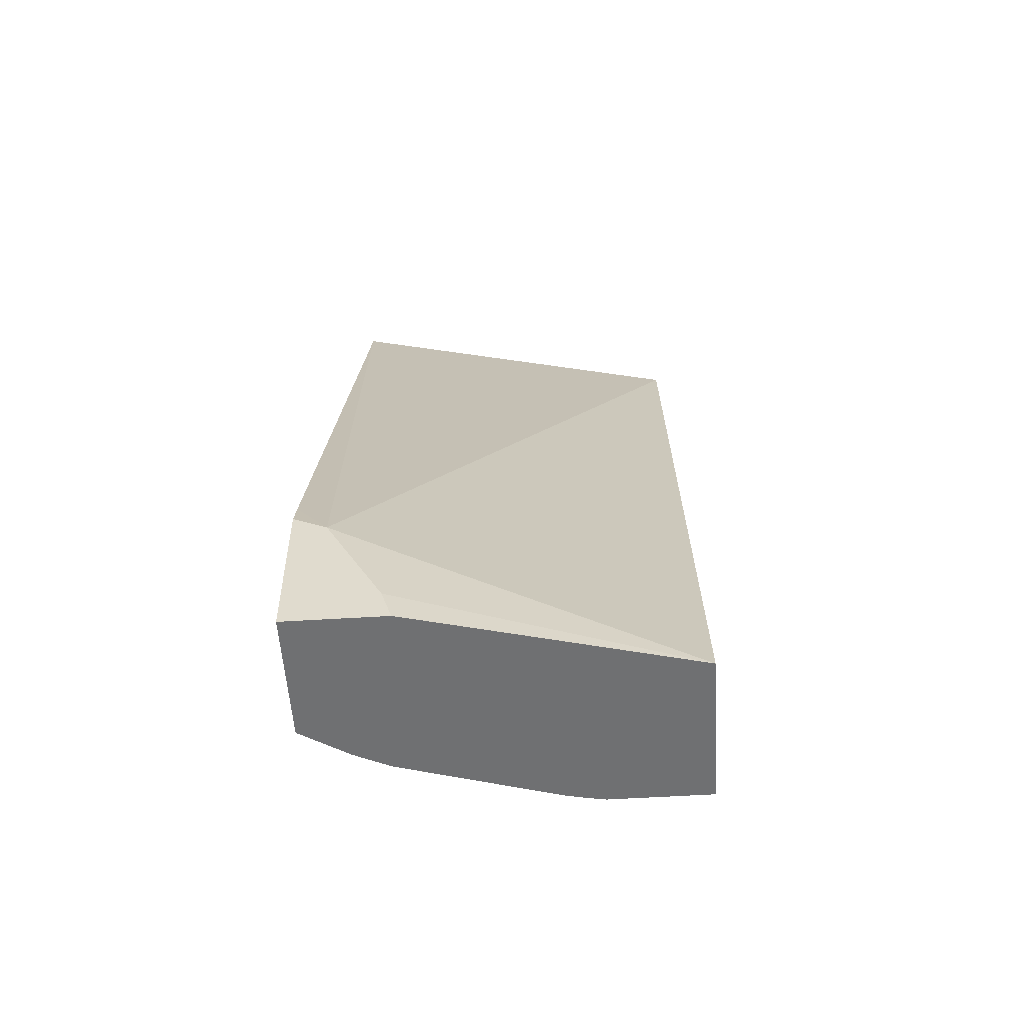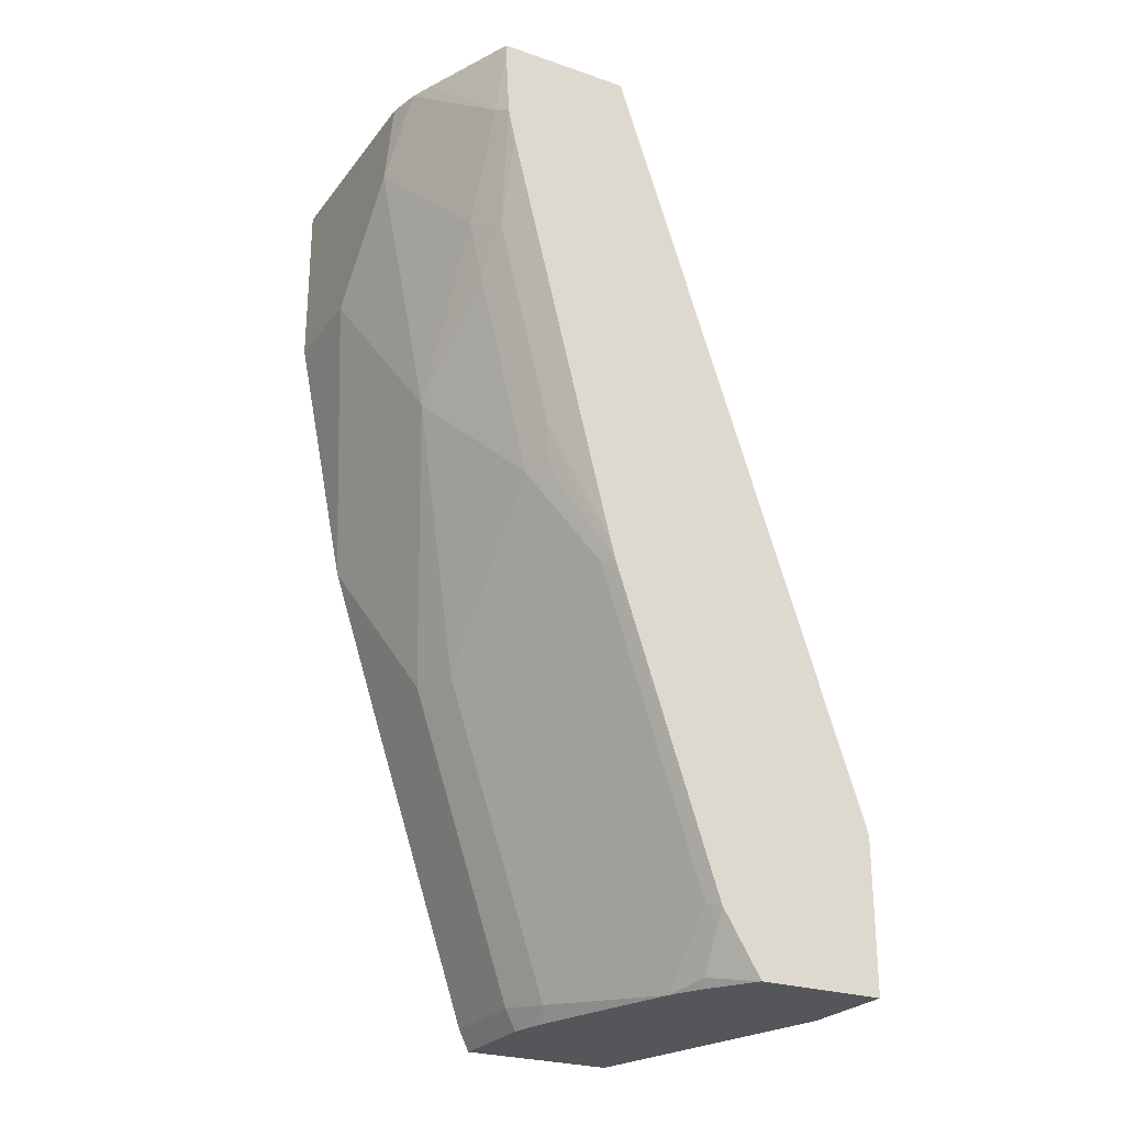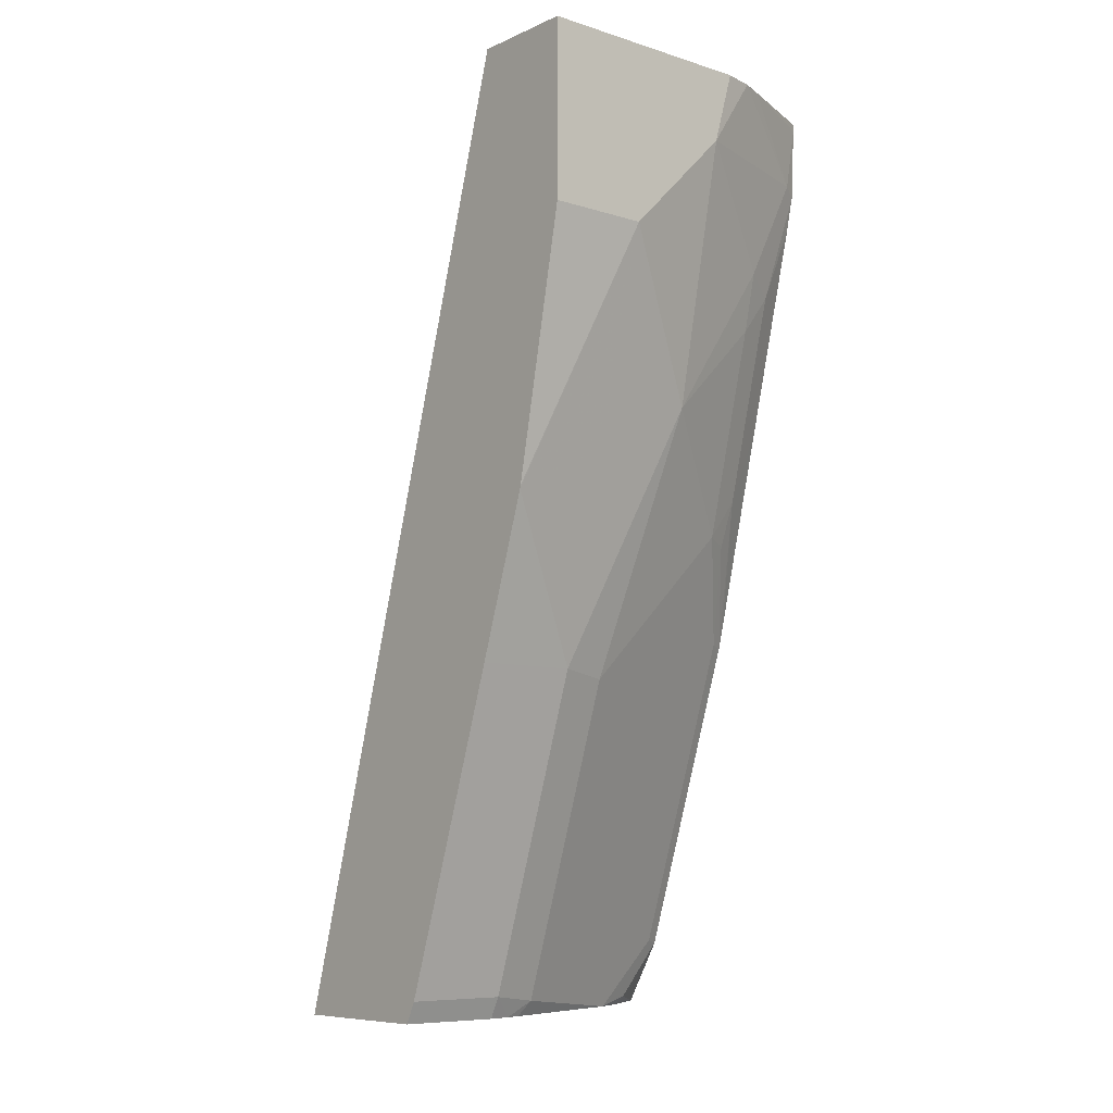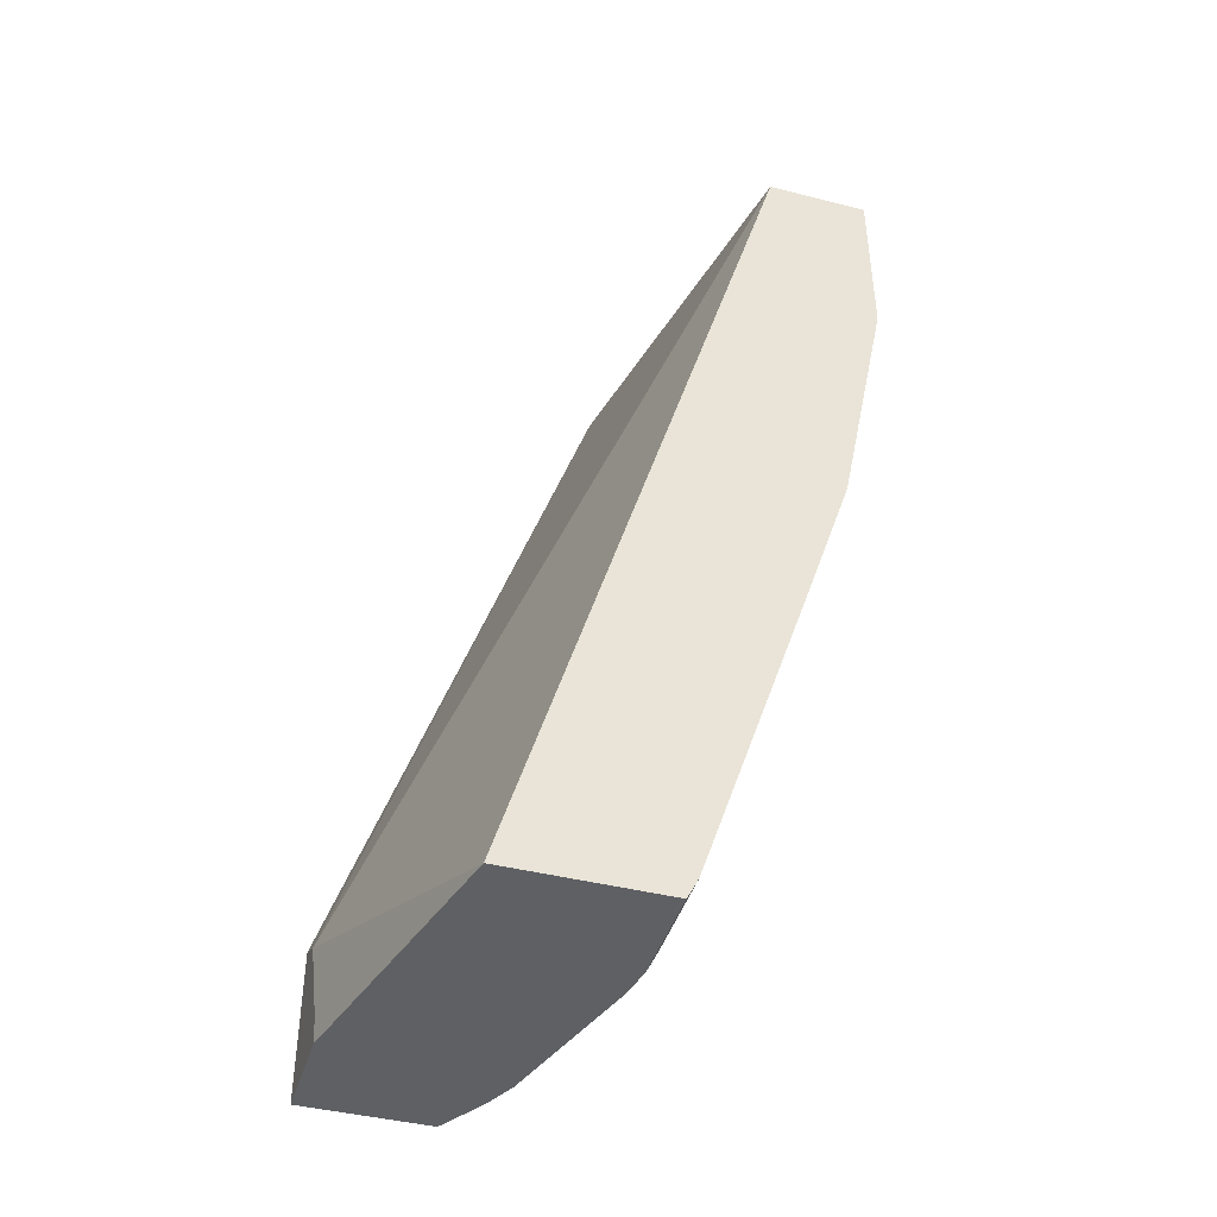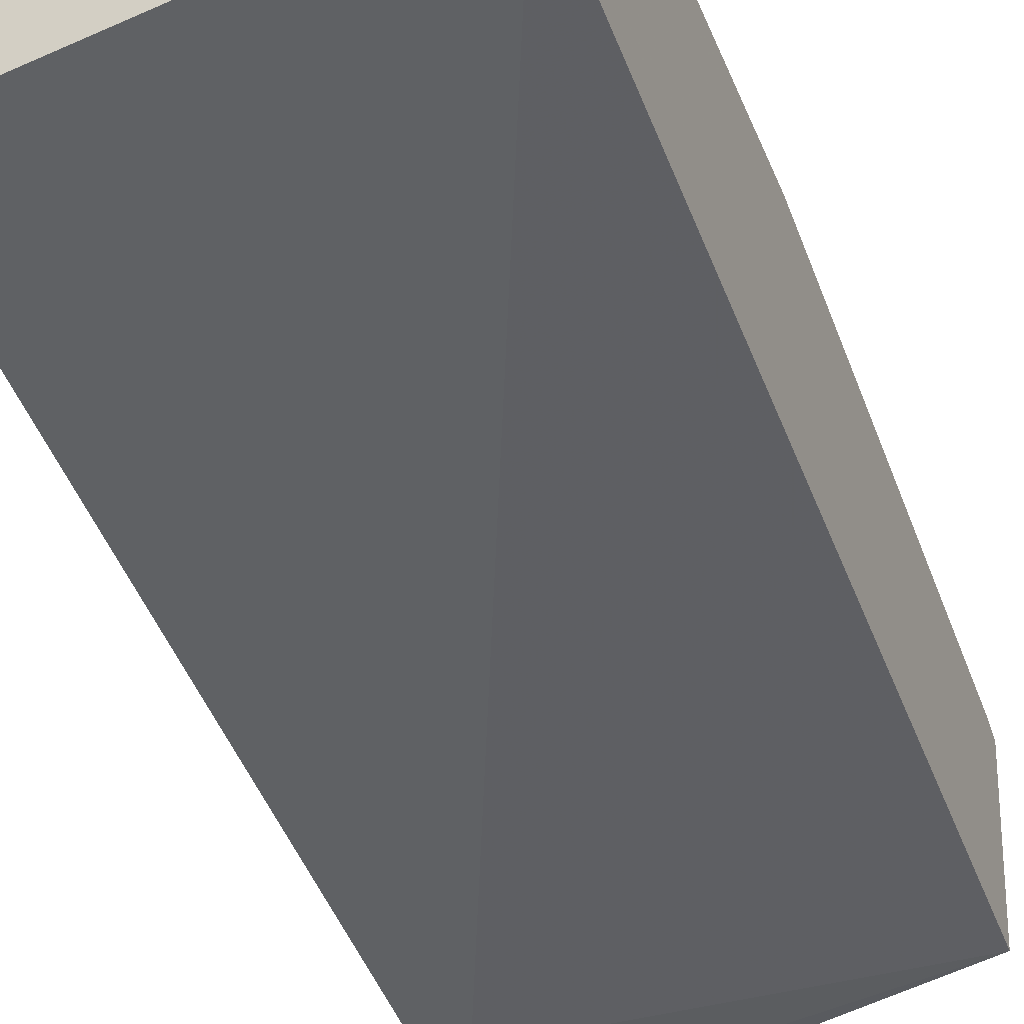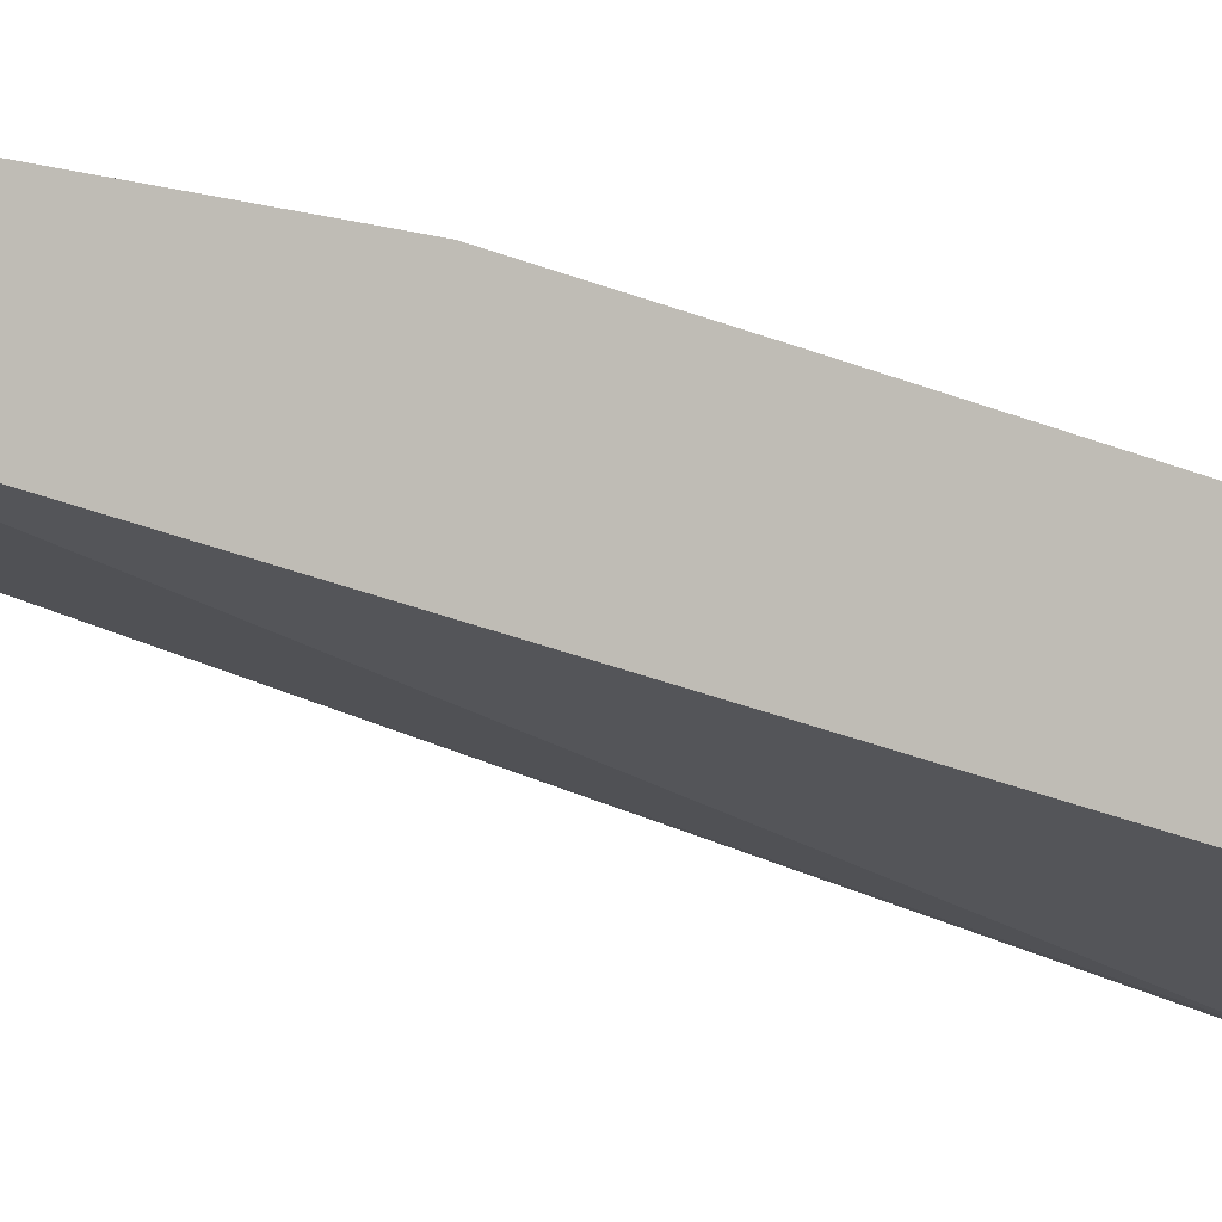
<metadata>
{"format":"obj","ext":"obj","renderer":"f3d","projection":"perspective","resolution":1024,"background":"white","views":[{"elev":-54.9,"azim":-176.2,"up":"+Y"},{"elev":-25.6,"azim":61.4,"up":"+Y"},{"elev":-8.3,"azim":-40.3,"up":"+Y"},{"elev":-43.0,"azim":-106.7,"up":"+Y"},{"elev":-27.1,"azim":-159.0,"up":"+Z"},{"elev":-1.5,"azim":-75.4,"up":"+Z"}]}
</metadata>
<code>
v 0.1605 0.0144 0.6572
v 0.001999 0.0144 0.6572
v 0.146 -0.03651 0.6572
v 0.1825 0.0144 0.6523
v 0.001999 0.0144 0.5841
v 0.001999 -0.1096 0.6572
v 0.2191 -0.1096 0.6207
v 0.2556 -0.03651 0.6207
v 0.07302 -0.1096 0.6572
v 0.146 -0.2191 0.6207
v 0.1985 0.0144 0.646
v 0.2661 0.0144 0.5241
v 0.243 -0.5399 0.344
v 0.001999 -0.6356 0.3941
v 0.001999 -0.2902 0.6207
v 0.2434 -0.1217 0.6085
v 0.2661 -0.04179 0.6154
v 0.2191 -0.1506 0.6115
v 0.2661 0.009178 0.618
v 0.001999 -0.2923 0.6201
v 0.07302 -0.2556 0.6207
v 0.2191 -0.2967 0.575
v 0.07302 -0.4016 0.5841
v 0.1095 -0.4061 0.575
v 0.146 -0.3696 0.575
v 0.2661 0.0144 0.618
v 0.2661 -0.5077 0.3507
v 0.2556 -0.5336 0.344
v 0.2036 -0.6129 0.344
v 0.1964 -0.6356 0.344
v 0.001999 -0.6356 0.5036
v 0.2661 -0.06508 0.6102
v 0.2434 -0.2678 0.572
v 0.001999 -0.4016 0.5841
v 0.2373 -0.3012 0.5659
v 0.2086 -0.6356 0.4655
v 0.2556 -0.5887 0.4655
v 0.2556 -0.3696 0.5385
v 0.07302 -0.6206 0.5111
v 0.1095 -0.5157 0.5385
v 0.2661 -0.5283 0.344
v 0.2661 -0.6356 0.344
v 0.07302 -0.6356 0.5036
v 0.001999 -0.6206 0.5111
v 0.2661 -0.2111 0.5737
v 0.2661 -0.3723 0.5332
v 0.2661 -0.3571 0.5372
v 0.1095 -0.6252 0.502
v 0.1012 -0.6356 0.4978
v 0.2326 -0.6356 0.454
v 0.2373 -0.6298 0.4564
v 0.2661 -0.5913 0.4602
v 0.2661 -0.4818 0.4967
v 0.09032 -0.6356 0.5004
v 0.2661 -0.6356 0.4331
f 16 18 22
f 16 22 33
f 16 33 45
f 16 45 32
f 20 23 21
f 22 35 33
f 22 37 38
f 22 36 37
f 22 25 36
f 20 34 23
f 16 32 17
f 14 42 55
f 14 54 43
f 14 49 54
f 14 36 49
f 14 50 36
f 14 55 50
f 14 30 42
f 14 29 30
f 13 29 14
f 22 38 35
f 13 30 29
f 13 42 30
f 14 43 31
f 23 34 44
f 36 51 52
f 23 39 48
f 51 55 52
f 13 41 42
f 50 55 51
f 48 54 49
f 39 54 48
f 39 43 54
f 38 53 46
f 38 52 53
f 37 52 38
f 36 52 37
f 36 50 51
f 23 44 39
f 36 48 49
f 35 38 46
f 33 47 45
f 33 46 47
f 33 35 46
f 31 39 44
f 31 43 39
f 27 41 28
f 25 40 36
f 24 40 25
f 23 40 24
f 23 48 40
f 36 40 48
f 13 28 41
f 12 19 17
f 12 27 13
f 5 13 14
f 5 12 13
f 4 8 11
f 3 10 7
f 3 9 10
f 3 8 4
f 3 7 8
f 2 15 6
f 2 20 15
f 2 34 20
f 2 44 34
f 2 31 44
f 2 14 31
f 2 5 14
f 1 5 2
f 1 12 5
f 1 26 12
f 1 11 26
f 1 4 11
f 1 3 4
f 1 9 3
f 13 27 28
f 1 2 6
f 6 15 9
f 7 16 17
f 1 6 9
f 7 10 18
f 7 17 8
f 12 42 41
f 12 55 42
f 12 52 55
f 12 53 52
f 12 46 53
f 12 47 46
f 12 45 47
f 12 32 45
f 12 17 32
f 12 26 19
f 12 41 27
f 10 25 22
f 11 19 26
f 8 17 19
f 8 19 11
f 9 15 20
f 9 20 21
f 7 18 16
f 10 22 18
f 10 21 23
f 10 23 24
f 10 24 25
f 9 21 10

</code>
